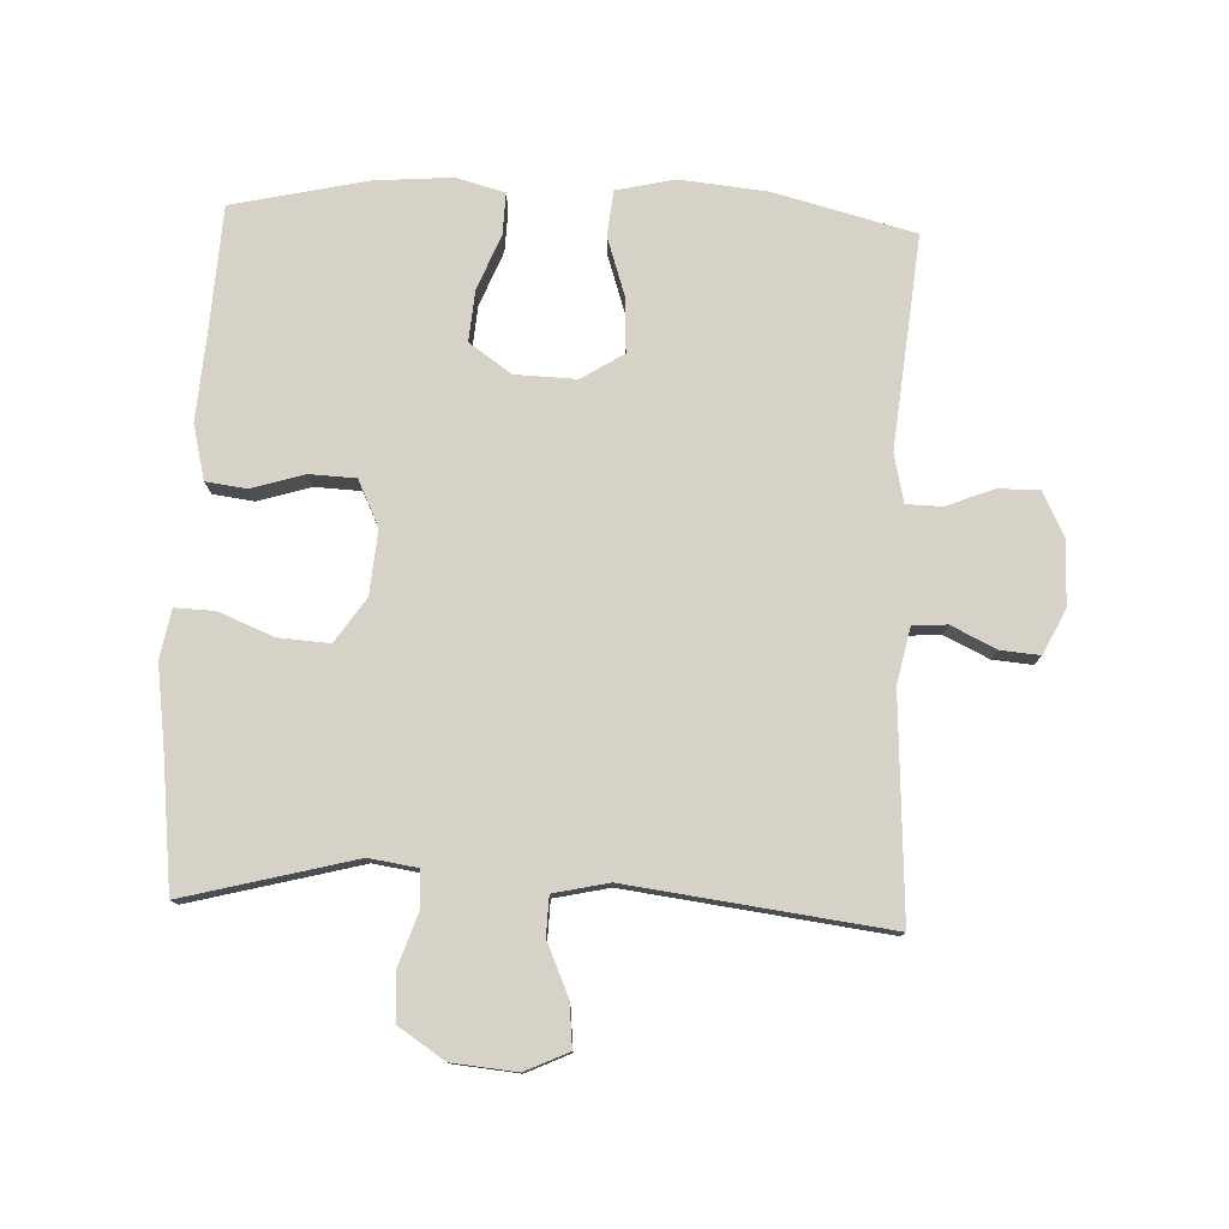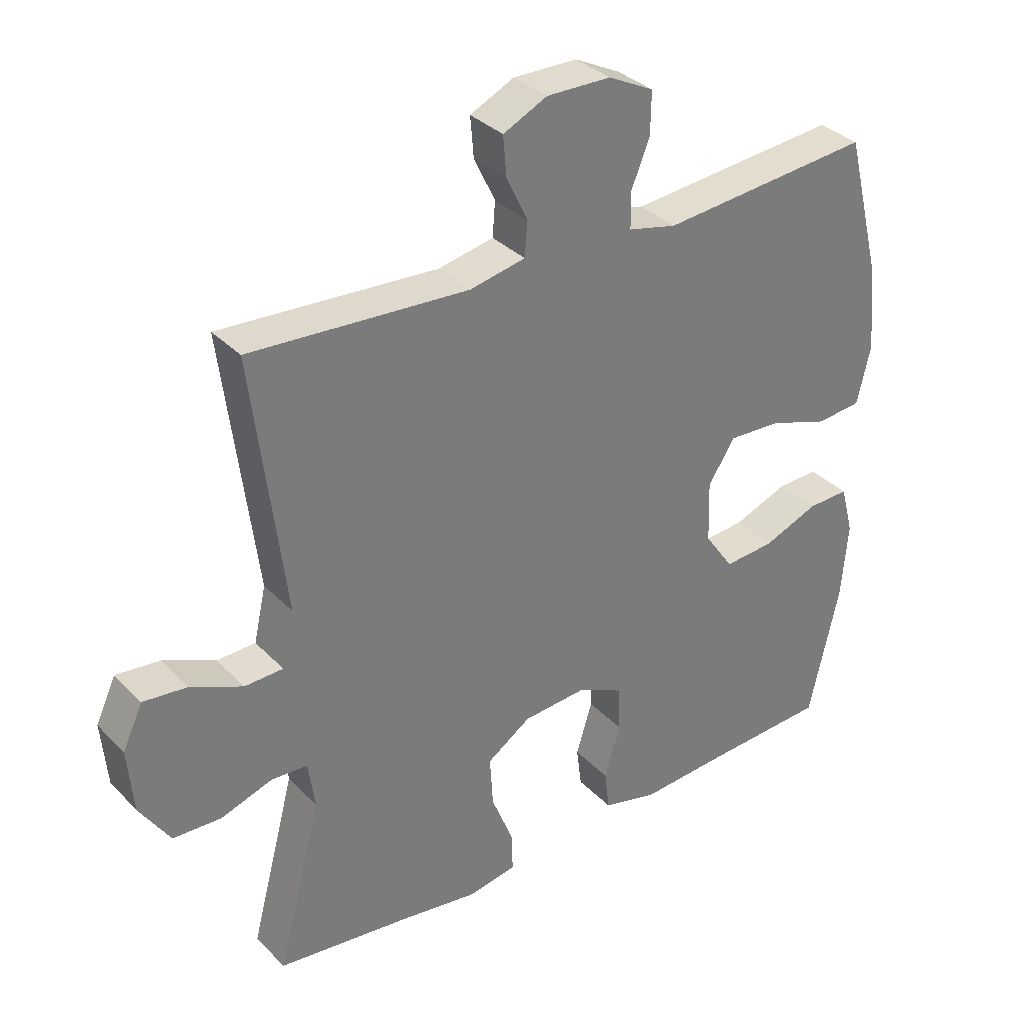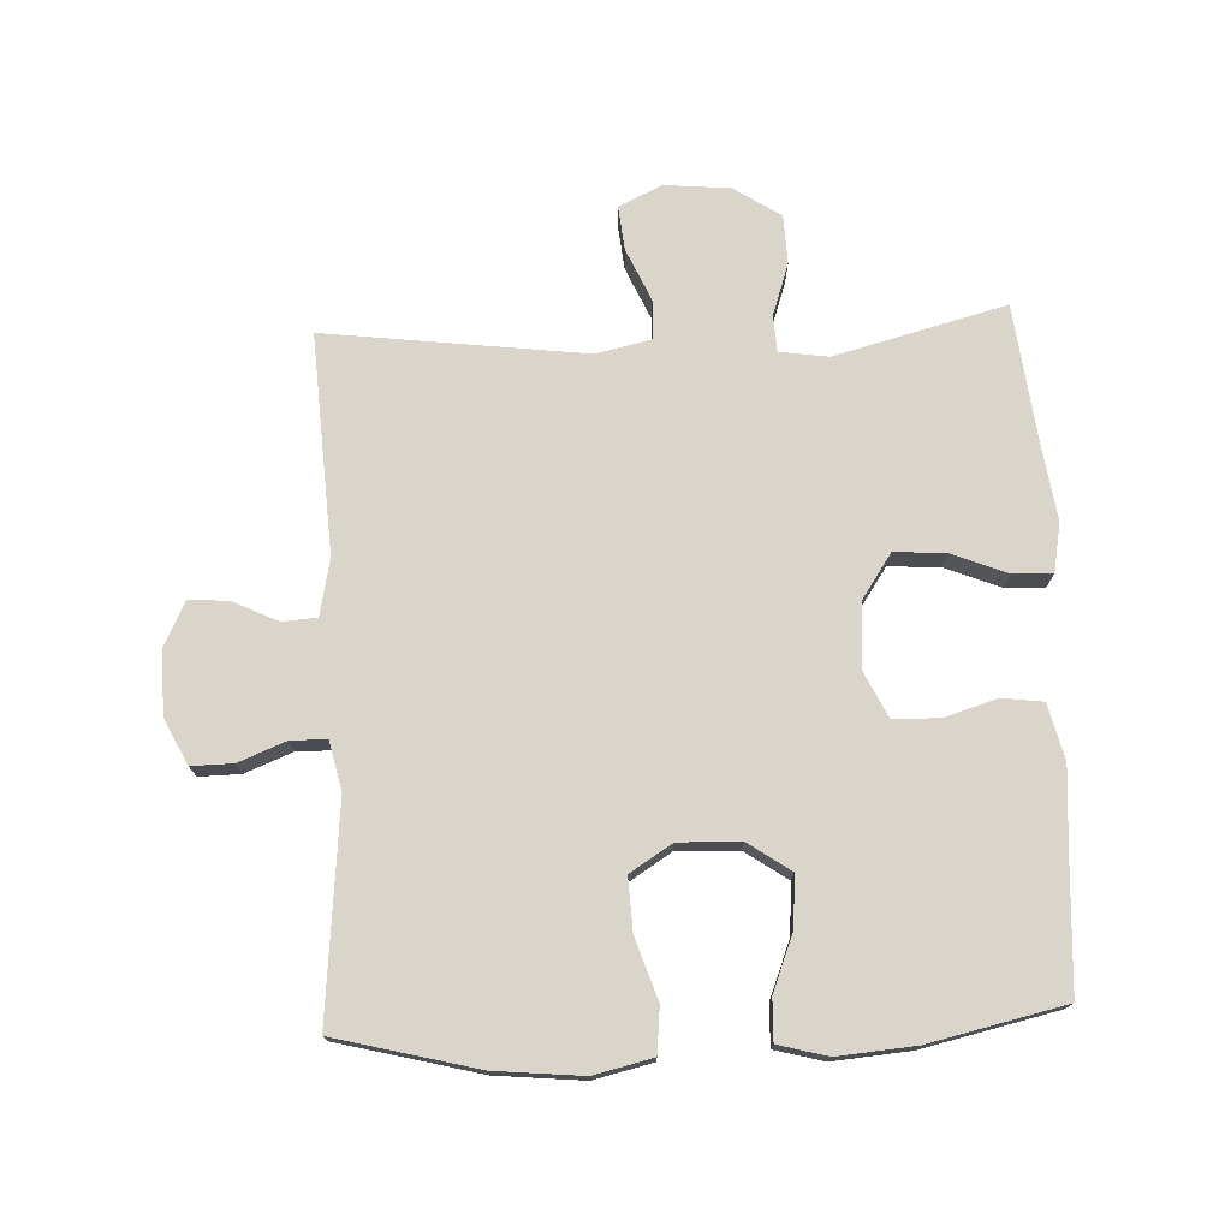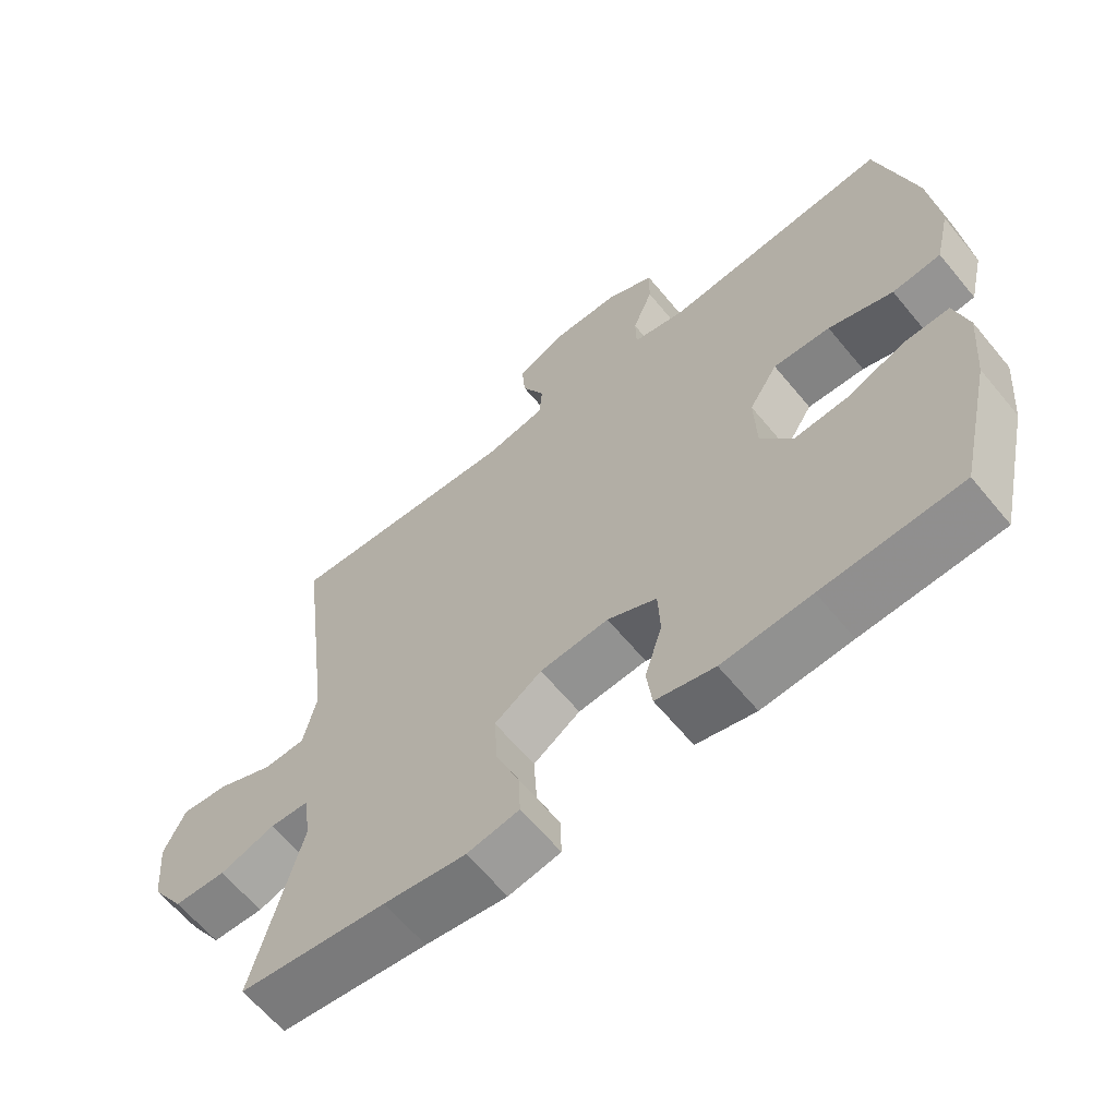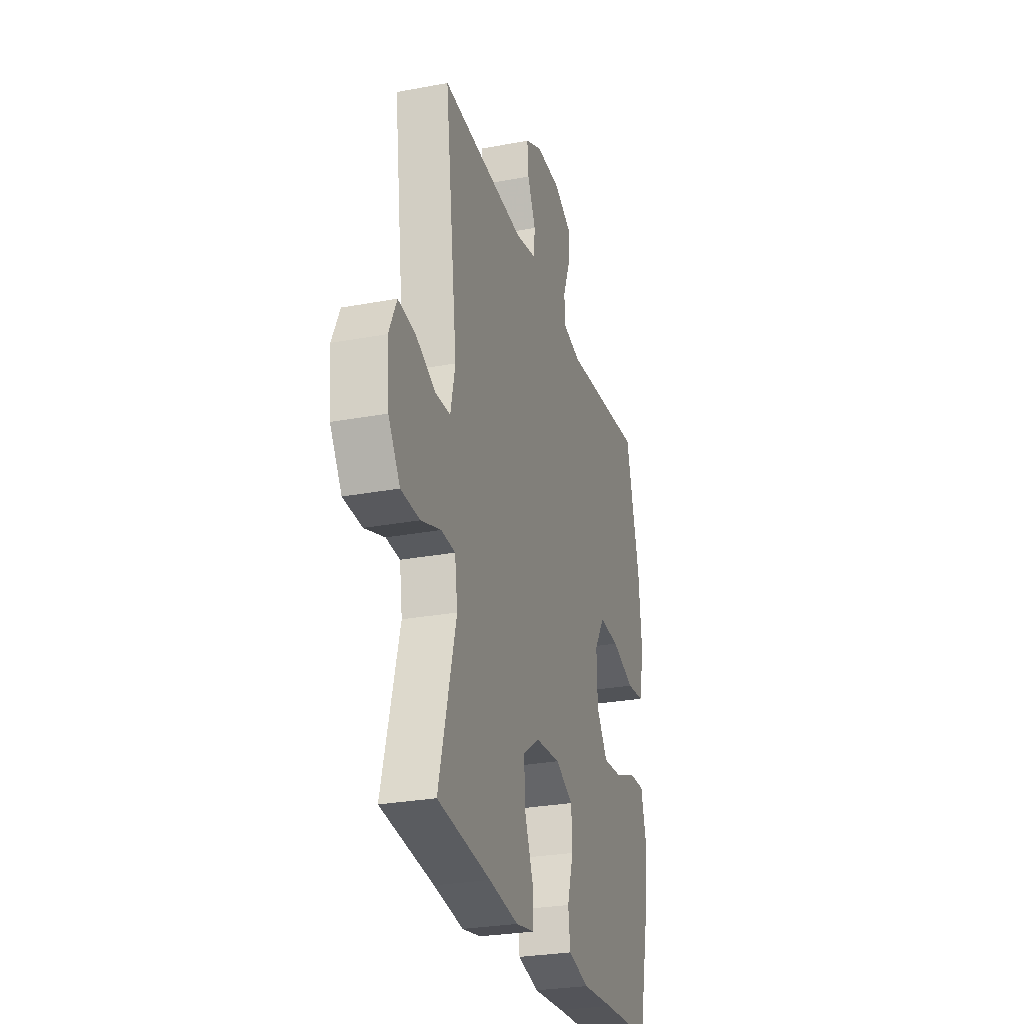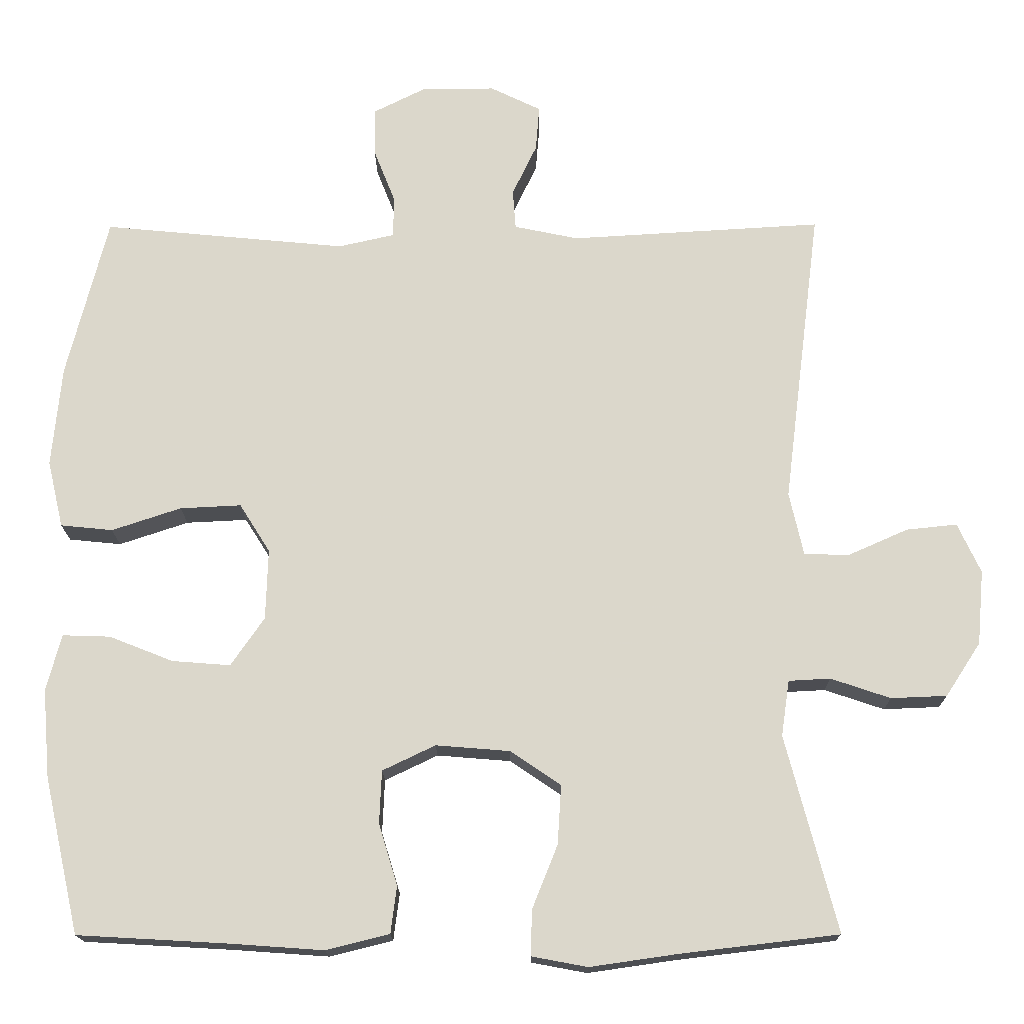
<metadata>
{"format":"obj","ext":"obj","renderer":"f3d","projection":"perspective","resolution":1024,"background":"white","views":[{"elev":78.0,"azim":-87.5,"up":"+Y"},{"elev":33.6,"azim":-36.4,"up":"+Z"},{"elev":74.4,"azim":87.5,"up":"+Y"},{"elev":-63.1,"azim":39.5,"up":"+Z"},{"elev":-27.7,"azim":-74.0,"up":"+Z"},{"elev":-16.7,"azim":-179.5,"up":"+Z"}]}
</metadata>
<code>
v -0.5 0.07 -0.5
v -0.431 0.07 -0.237
v -0.442 0.07 -0.162
v -0.498 0.07 -0.159
v -0.578 0.07 -0.186
v -0.653 0.07 -0.183
v -0.7 0.07 -0.111
v -0.709 0.07 -0.011
v -0.678 0.07 0.056
v -0.61 0.07 0.049
v -0.529 0.07 0.013
v -0.469 0.07 0.015
v -0.45 0.07 0.1
v -0.5 0.07 0.5
v -0.162 0.07 0.48
v -0.076 0.07 0.498
v -0.072 0.07 0.551
v -0.105 0.07 0.62
v -0.11 0.07 0.681
v -0.042 0.07 0.714
v 0.057 0.07 0.713
v 0.127 0.07 0.678
v 0.126 0.07 0.614
v 0.097 0.07 0.541
v 0.098 0.07 0.486
v 0.173 0.07 0.469
v 0.5 0.07 0.5
v 0.555 0.07 0.283
v 0.568 0.07 0.148
v 0.547 0.07 0.058
v 0.477 0.07 0.051
v 0.384 0.07 0.082
v 0.302 0.07 0.086
v 0.261 0.07 0.021
v 0.264 0.07 -0.074
v 0.309 0.07 -0.139
v 0.387 0.07 -0.133
v 0.473 0.07 -0.099
v 0.537 0.07 -0.097
v 0.557 0.07 -0.173
v 0.547 0.07 -0.292
v 0.5 0.07 -0.5
v 0.301 0.07 -0.511
v 0.173 0.07 -0.52
v 0.088 0.07 -0.499
v 0.08 0.07 -0.436
v 0.105 0.07 -0.354
v 0.102 0.07 -0.283
v 0.031 0.07 -0.249
v -0.068 0.07 -0.257
v -0.136 0.07 -0.303
v -0.131 0.07 -0.382
v -0.097 0.07 -0.467
v -0.095 0.07 -0.528
v -0.17 0.07 -0.542
v -0.288 0.07 -0.525
v -0.5 0 -0.5
v -0.431 0 -0.237
v -0.442 0 -0.162
v -0.498 0 -0.159
v -0.578 0 -0.186
v -0.653 0 -0.183
v -0.7 0 -0.111
v -0.709 0 -0.011
v -0.678 0 0.056
v -0.61 0 0.049
v -0.529 0 0.013
v -0.469 0 0.015
v -0.45 0 0.1
v -0.5 0 0.5
v -0.162 0 0.48
v -0.076 0 0.498
v -0.072 0 0.551
v -0.105 0 0.62
v -0.11 0 0.681
v -0.042 0 0.714
v 0.057 0 0.713
v 0.127 0 0.678
v 0.126 0 0.614
v 0.097 0 0.541
v 0.098 0 0.486
v 0.173 0 0.469
v 0.5 0 0.5
v 0.555 0 0.283
v 0.568 0 0.148
v 0.547 0 0.058
v 0.477 0 0.051
v 0.384 0 0.082
v 0.302 0 0.086
v 0.261 0 0.021
v 0.264 0 -0.074
v 0.309 0 -0.139
v 0.387 0 -0.133
v 0.473 0 -0.099
v 0.537 0 -0.097
v 0.557 0 -0.173
v 0.547 0 -0.292
v 0.5 0 -0.5
v 0.301 0 -0.511
v 0.173 0 -0.52
v 0.088 0 -0.499
v 0.08 0 -0.436
v 0.105 0 -0.354
v 0.102 0 -0.283
v 0.031 0 -0.249
v -0.068 0 -0.257
v -0.136 0 -0.303
v -0.131 0 -0.382
v -0.097 0 -0.467
v -0.095 0 -0.528
v -0.17 0 -0.542
v -0.288 0 -0.525
f 54 55 56
f 53 54 56
f 52 53 56
f 56 1 2
f 52 56 2
f 51 52 2
f 50 51 2 3
f 49 50 3
f 45 46 47
f 44 45 47
f 43 44 47
f 43 47 48
f 42 43 48
f 41 42 48
f 40 41 48
f 39 40 48
f 38 39 48
f 37 38 48
f 36 37 48 49
f 30 31 32
f 29 30 32
f 28 29 32
f 27 28 32
f 26 27 32
f 25 26 32 33
f 22 23 24
f 21 22 24
f 20 21 24
f 19 20 24
f 18 19 24
f 17 18 24
f 16 17 24 25
f 25 33 34
f 16 25 34
f 15 16 34
f 9 10 11
f 8 9 11
f 7 8 11
f 6 7 11
f 5 6 11
f 4 5 11
f 3 4 11 12
f 3 12 13
f 49 3 13
f 36 49 13
f 35 36 13
f 15 34 35
f 14 15 35
f 13 14 35
f 112 111 110
f 112 110 109
f 112 109 108
f 58 57 112
f 58 112 108
f 58 108 107
f 59 58 107 106
f 59 106 105
f 103 102 101
f 103 101 100
f 103 100 99
f 104 103 99
f 104 99 98
f 104 98 97
f 104 97 96
f 104 96 95
f 104 95 94
f 104 94 93
f 105 104 93 92
f 88 87 86
f 88 86 85
f 88 85 84
f 88 84 83
f 88 83 82
f 89 88 82 81
f 80 79 78
f 80 78 77
f 80 77 76
f 80 76 75
f 80 75 74
f 80 74 73
f 81 80 73 72
f 90 89 81
f 90 81 72
f 90 72 71
f 67 66 65
f 67 65 64
f 67 64 63
f 67 63 62
f 67 62 61
f 67 61 60
f 68 67 60 59
f 69 68 59
f 69 59 105
f 69 105 92
f 69 92 91
f 91 90 71
f 91 71 70
f 91 70 69
f 1 57 58 2
f 2 58 59 3
f 3 59 60 4
f 4 60 61 5
f 5 61 62 6
f 6 62 63 7
f 7 63 64 8
f 8 64 65 9
f 9 65 66 10
f 10 66 67 11
f 11 67 68 12
f 12 68 69 13
f 13 69 70 14
f 14 70 71 15
f 15 71 72 16
f 16 72 73 17
f 17 73 74 18
f 18 74 75 19
f 19 75 76 20
f 20 76 77 21
f 21 77 78 22
f 22 78 79 23
f 23 79 80 24
f 24 80 81 25
f 25 81 82 26
f 26 82 83 27
f 27 83 84 28
f 28 84 85 29
f 29 85 86 30
f 30 86 87 31
f 31 87 88 32
f 32 88 89 33
f 33 89 90 34
f 34 90 91 35
f 35 91 92 36
f 36 92 93 37
f 37 93 94 38
f 38 94 95 39
f 39 95 96 40
f 40 96 97 41
f 41 97 98 42
f 42 98 99 43
f 43 99 100 44
f 44 100 101 45
f 45 101 102 46
f 46 102 103 47
f 47 103 104 48
f 48 104 105 49
f 49 105 106 50
f 50 106 107 51
f 51 107 108 52
f 52 108 109 53
f 53 109 110 54
f 54 110 111 55
f 55 111 112 56
f 56 112 57 1

</code>
